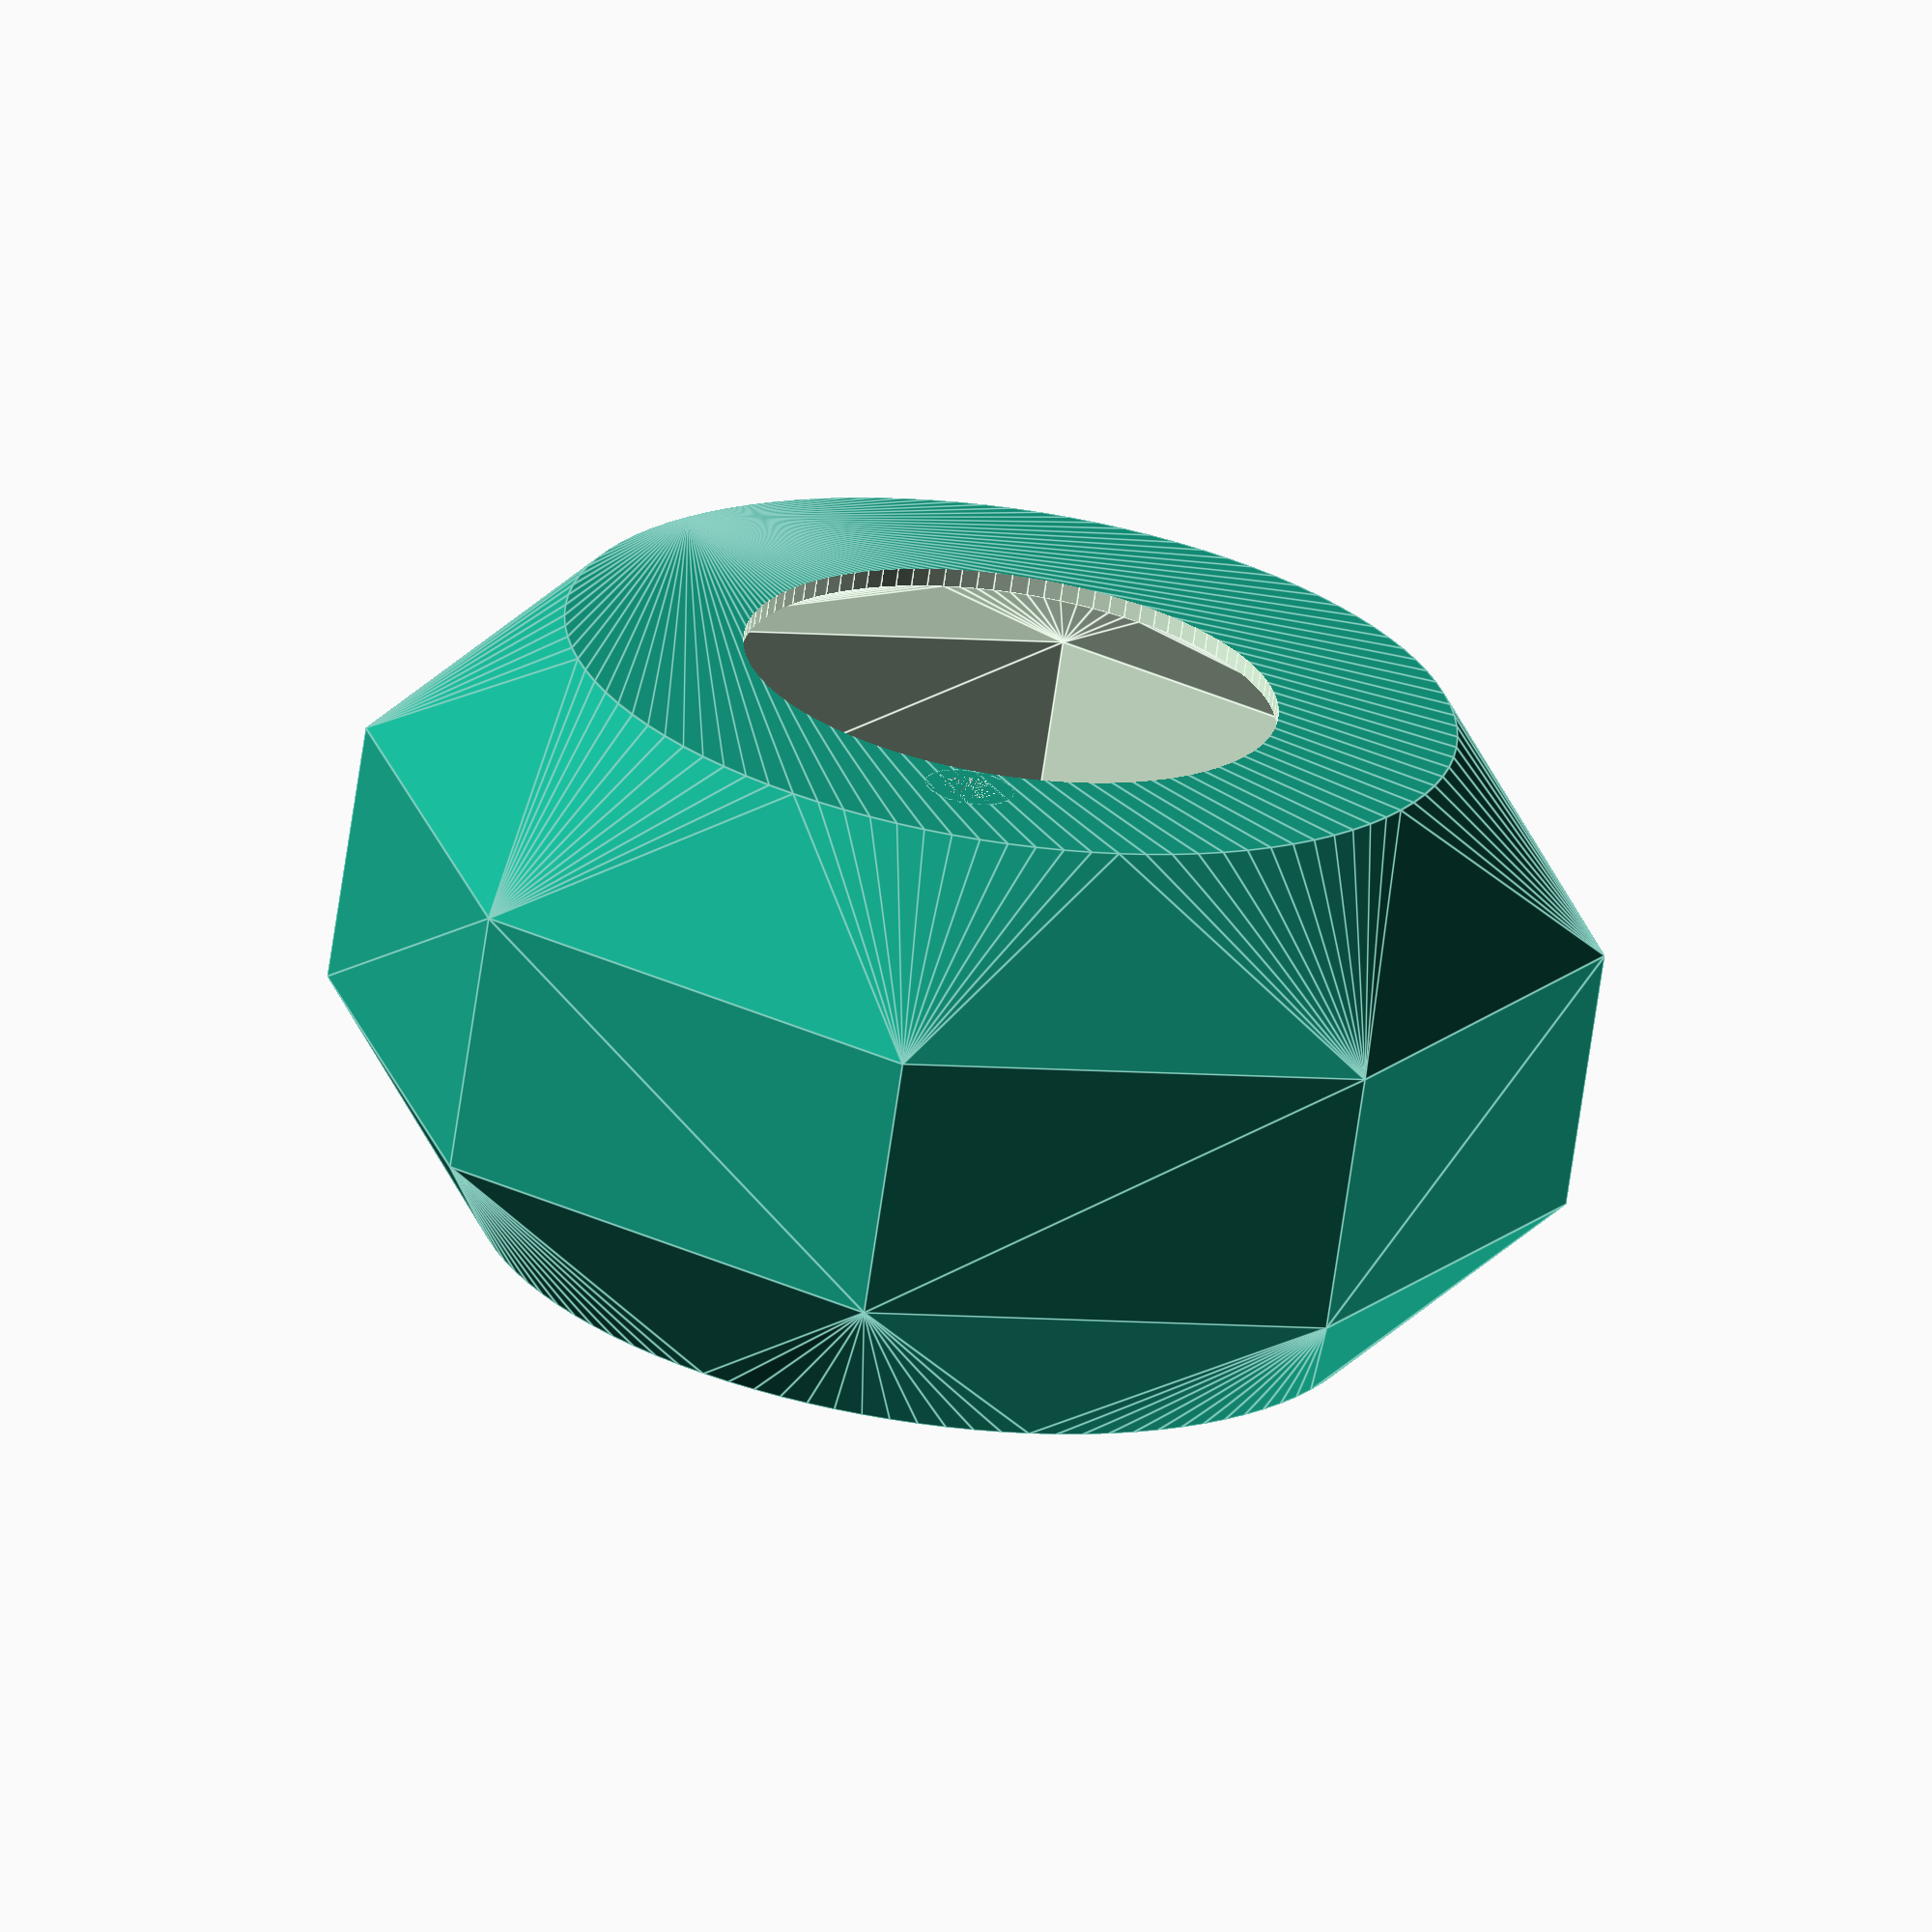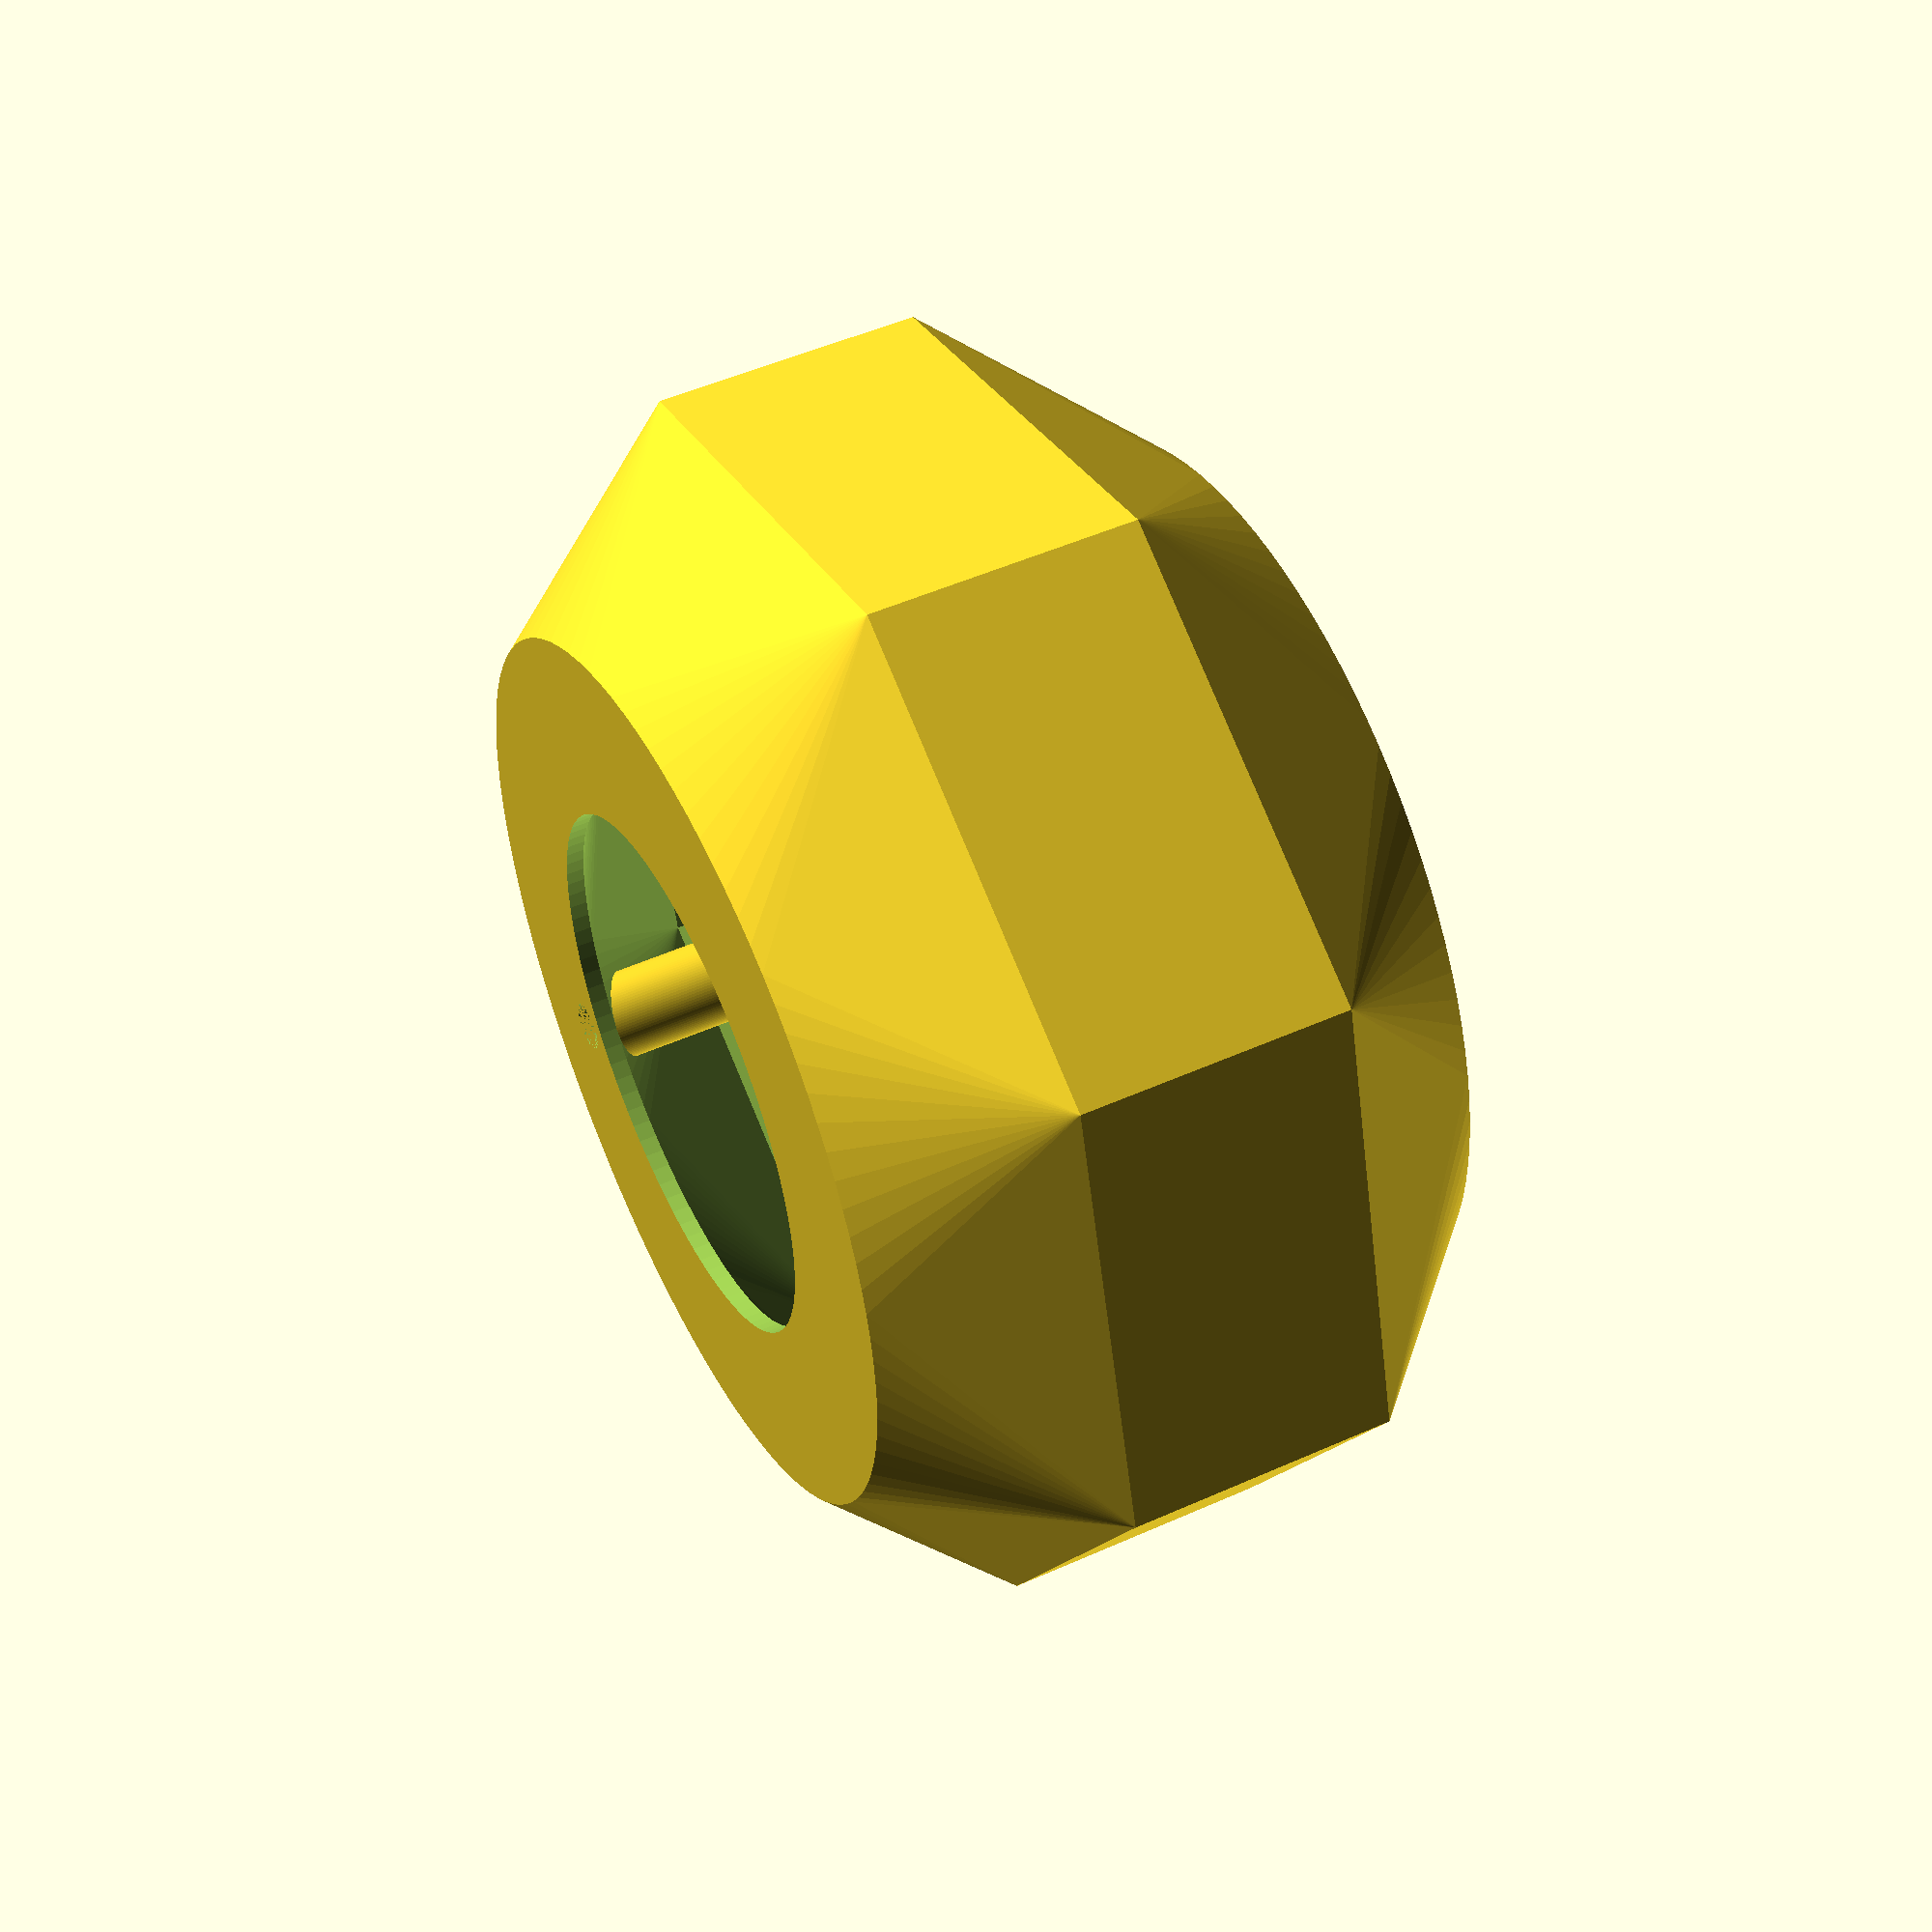
<openscad>
$fn = 100;

r = 50;  // tank radius
h = 70;  // tank height
fh = 30; // flare height
fw = 20; // flare width
fn = 8; // flare sides (corresponds with number of sensors)
sw = 3; // drive shaft width
so = 35; // drive shaft offset
ax = 2.9; // axel width
hw = r - 20; // hole width
t = 2; // shell thickness

difference() {
    union (){
        shell();
        // Shaft lining
        translate([so, 0]) cylinder(h, sw + t, sw + t);
    }
    
    // Shaft hole
    translate([so, 0]) cylinder(h, sw, sw);
}

module shell() {
    
    difference() {
        // Outer
        hull() {
            cylinder(h, r, r);
            translate([0, 0, h/2 - fh/2]) cylinder(fh, r+fw, r+fw, $fn=fn);
        }
        
        union() {
            // Inner
            translate([0, 0, t]) hull() {
                r1 = hw;
                r2 = r+fw-t;
                
                cylinder(h-t*2, r1, r1);
                translate([0, 0, h/2 - fh/2]) cylinder(fh-t*2, r2, r2, $fn=fn);
            }
            
            // Upper hole
            translate([0, 0, t]) cylinder(h, hw, hw);
        }
    }
    
}
</openscad>
<views>
elev=68.1 azim=97.6 roll=351.8 proj=o view=edges
elev=310.6 azim=141.9 roll=63.6 proj=p view=solid
</views>
